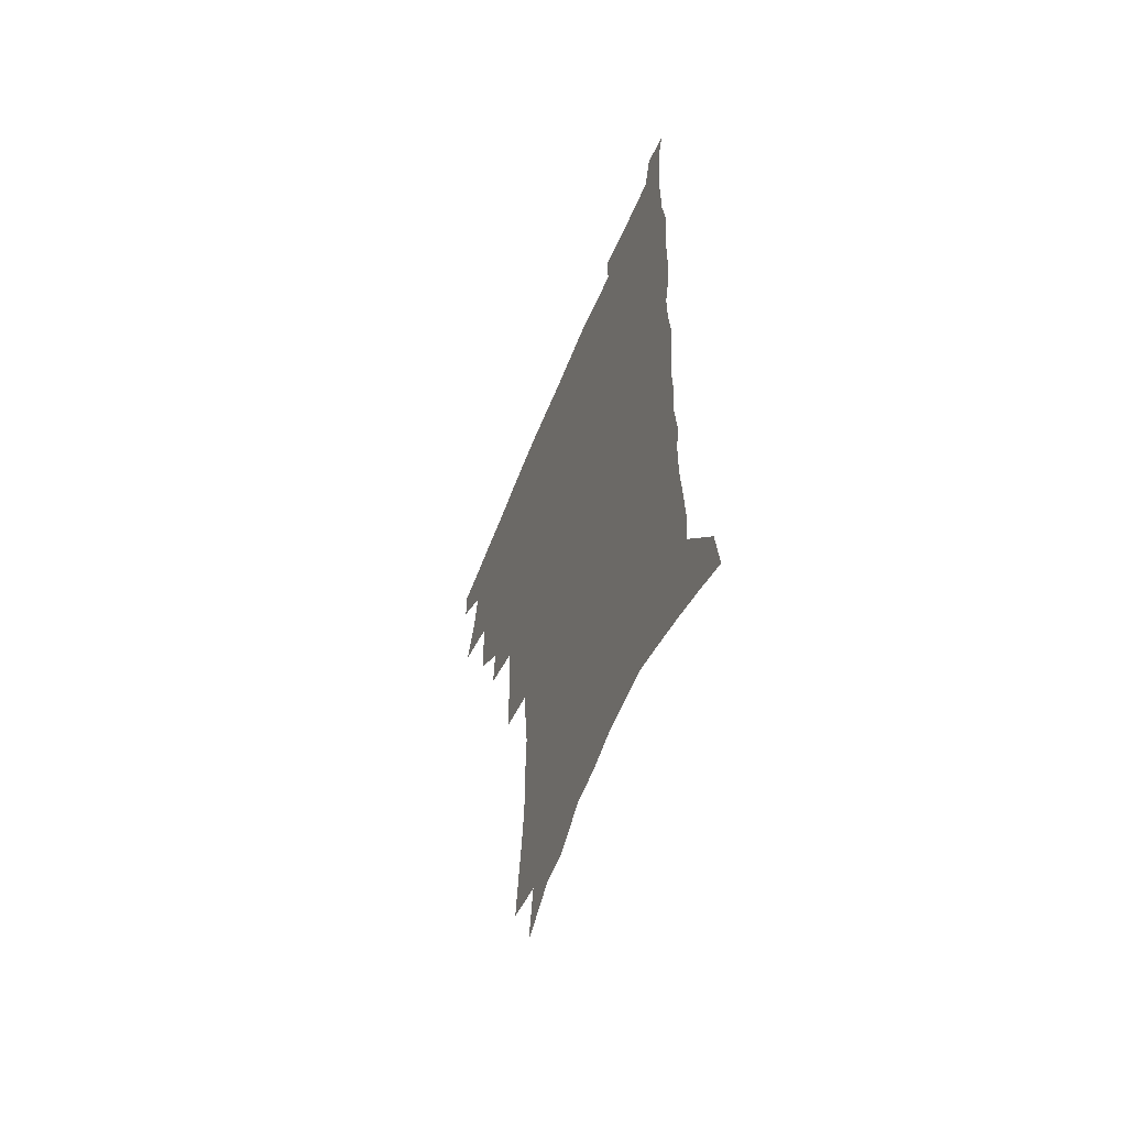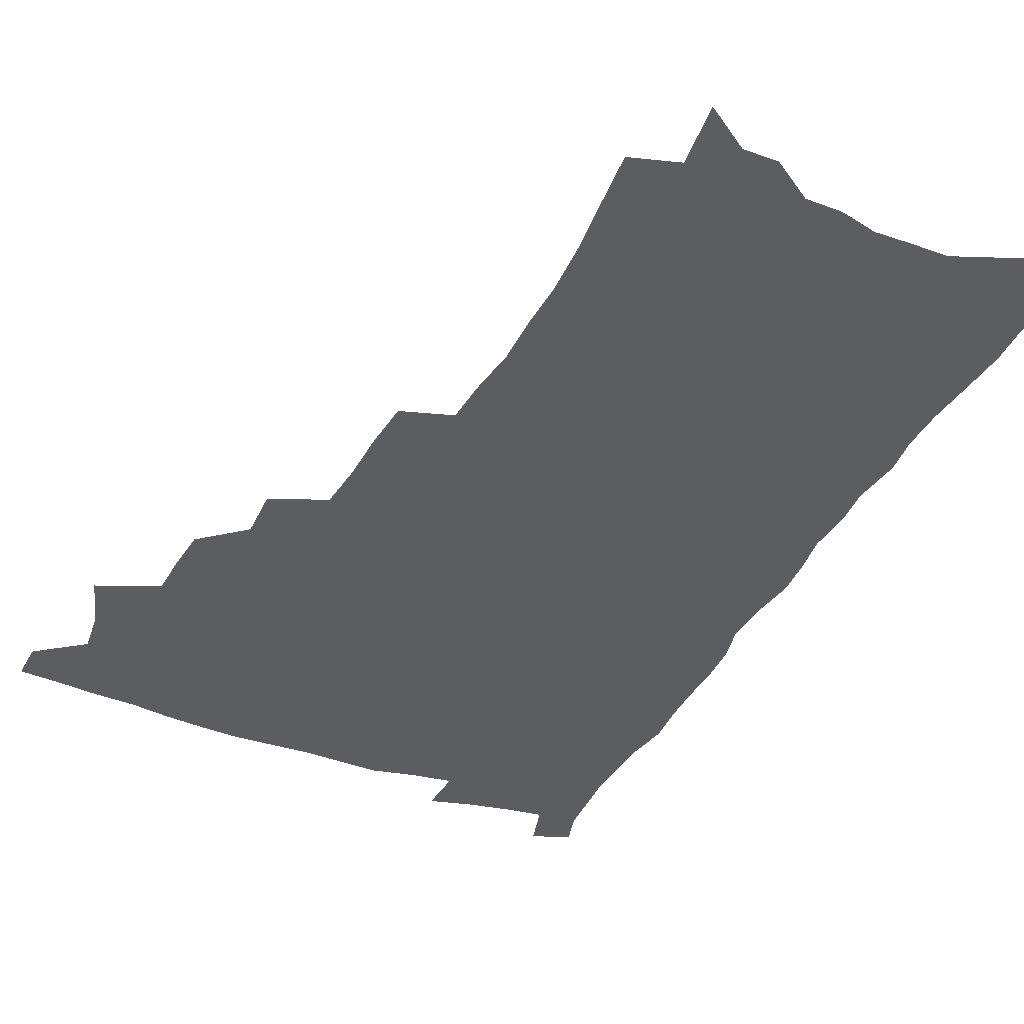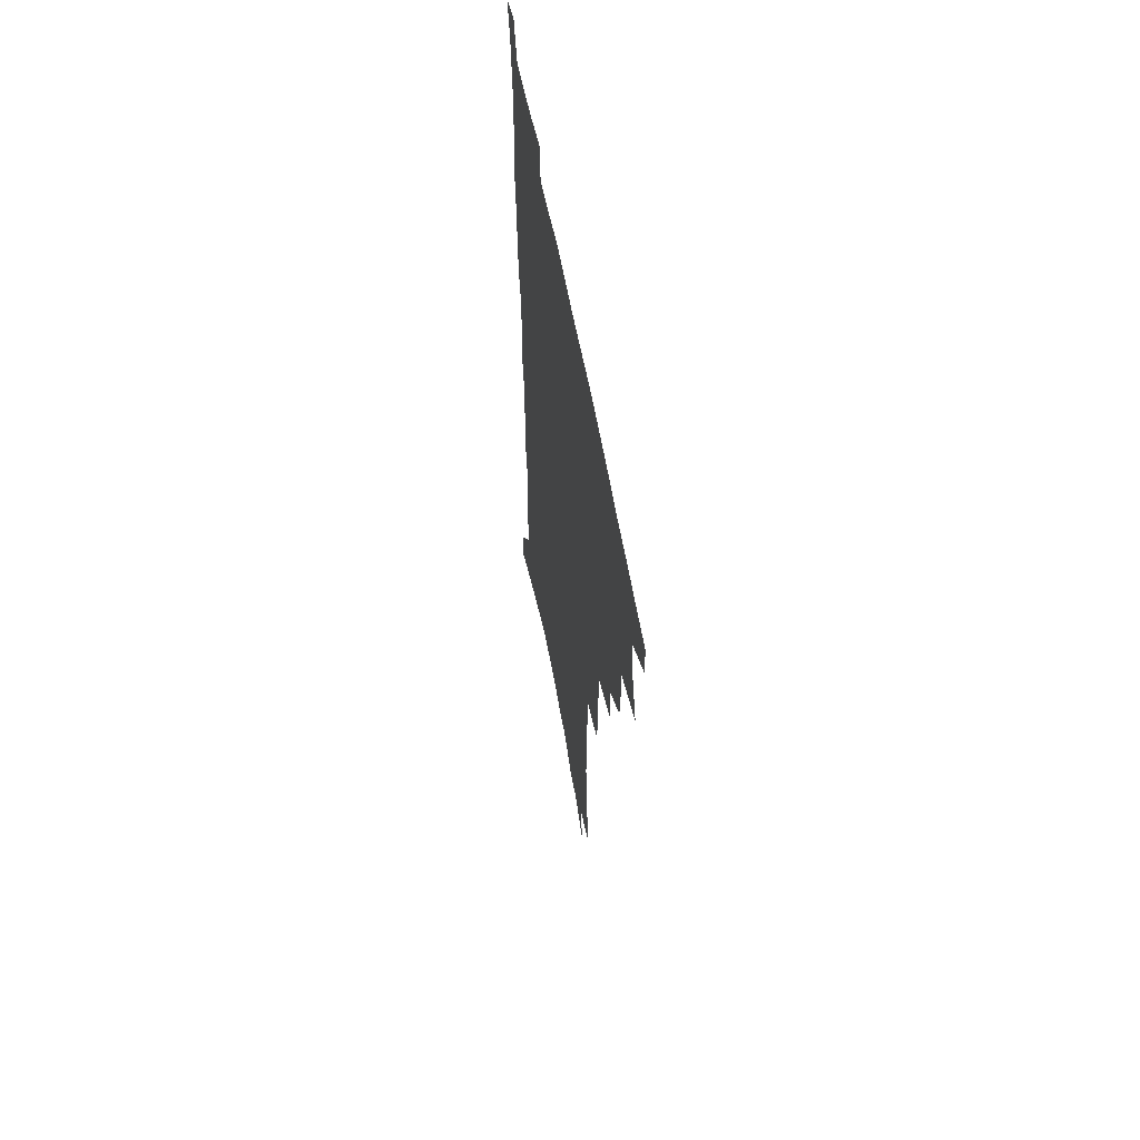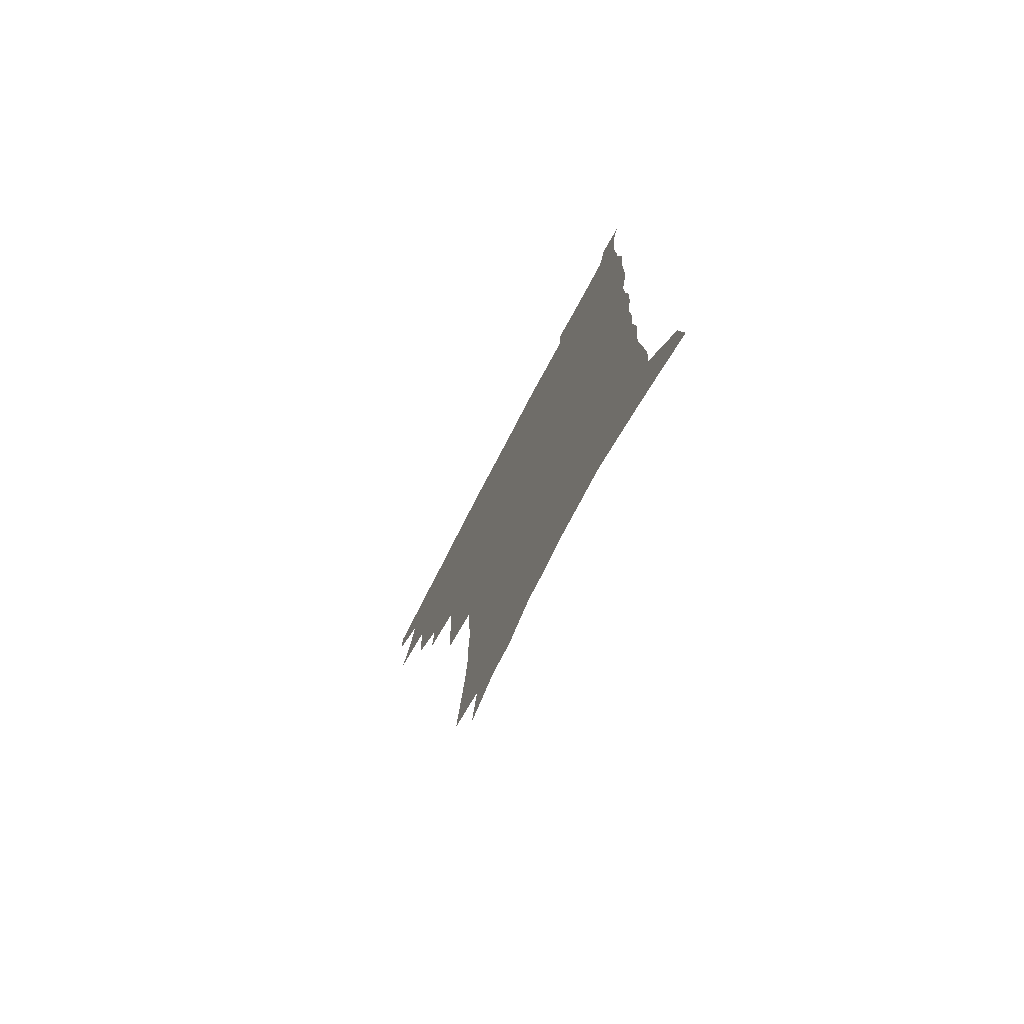
<metadata>
{"format":"obj","ext":"obj","renderer":"f3d","projection":"perspective","resolution":1024,"background":"white","views":[{"elev":-60.5,"azim":67.8,"up":"+Y"},{"elev":-35.9,"azim":-24.7,"up":"+Z"},{"elev":60.9,"azim":-100.7,"up":"+Y"},{"elev":-76.5,"azim":62.3,"up":"+Y"}]}
</metadata>
<code>
v 483 502.2 0
v 483 517.1 0
v 490.5 451.4 0
v 497.4 471.9 0
v 499.9 488.9 0
v 499.8 503.9 0
v 498 518.7 0
v 513.5 409.7 0
v 512.6 425.6 0
v 512.4 441.9 0
v 515.4 460.1 0
v 515.8 475.5 0
v 516.9 491.1 0
v 515.4 505.4 0
v 512.7 520.9 0
v 528 376.8 0
v 529 395.9 0
v 530.5 414.3 0
v 531.4 431.4 0
v 530.2 446.3 0
v 531 462 0
v 531.5 477.2 0
v 532.1 492.4 0
v 530.1 507 0
v 527.9 522.1 0
v 549.7 313.6 0
v 548.6 331.5 0
v 548.7 351 0
v 547.5 368.5 0
v 546.5 385.3 0
v 548.8 404.8 0
v 546.3 418.3 0
v 549.7 437.3 0
v 549.2 451.2 0
v 547.8 465 0
v 547.8 479.5 0
v 547.2 493.6 0
v 545.3 507.9 0
v 542.2 524.8 0
v 563.2 176.6 0
v 565.7 197.8 0
v 568.4 219.5 0
v 569.7 238.5 0
v 569.4 255.1 0
v 570.1 274.3 0
v 568.3 289.6 0
v 567.5 308 0
v 565.9 324.9 0
v 564.9 342 0
v 563.7 358.2 0
v 563.3 375.4 0
v 562.8 391.5 0
v 563.2 408.2 0
v 562.5 422.8 0
v 563.3 438.3 0
v 563.7 453.2 0
v 563.6 467.4 0
v 562.8 481.1 0
v 561.4 495 0
v 559.5 509.8 0
v 556.7 526.7 0
v 576.6 147.9 0
v 579.8 171.6 0
v 577.7 185 0
v 583.2 213.1 0
v 583.9 231.2 0
v 584.1 248.8 0
v 583.8 265.8 0
v 582.7 281.3 0
v 582.3 299.6 0
v 581.6 317 0
v 580.7 333.5 0
v 579.1 348.1 0
v 578.3 364.1 0
v 577.6 379.8 0
v 577.3 395.5 0
v 578 411.7 0
v 578.4 426.8 0
v 578.1 440.7 0
v 578.1 455 0
v 577.5 468.6 0
v 576.5 482.2 0
v 575.7 495.9 0
v 574.4 510.1 0
v 571.2 528.1 0
v 592.6 159.5 0
v 593.4 178.2 0
v 594 197.9 0
v 597.7 223.1 0
v 597.5 239.7 0
v 597.5 256.9 0
v 596.8 273 0
v 595.2 287 0
v 594.9 304.7 0
v 594 320.4 0
v 593.3 336.9 0
v 592.8 353.1 0
v 591.9 367.8 0
v 591.9 384.4 0
v 591.8 399.6 0
v 591.7 413.9 0
v 592.5 429.4 0
v 591.5 441.9 0
v 591.9 456.3 0
v 592.1 469.7 0
v 590.5 483.3 0
v 589.7 496.9 0
v 588.5 511.1 0
v 586.3 527.9 0
v 604.5 159.7 0
v 609 191.4 0
v 610.1 211.8 0
v 609.9 227.9 0
v 608.7 240.8 0
v 609.3 260.9 0
v 608.6 276.7 0
v 608.1 293.7 0
v 607.3 309 0
v 606.5 324.1 0
v 605.9 340 0
v 605.6 356 0
v 604.7 369.6 0
v 604.5 384.8 0
v 604.4 399.4 0
v 604.9 415.6 0
v 605 429.8 0
v 604.7 442.7 0
v 605.2 457 0
v 605.2 470.3 0
v 604.6 483.8 0
v 603.4 497.9 0
v 602.8 511.9 0
v 601.2 527.6 0
v 619.4 170.2 0
v 621.6 196 0
v 621.9 214.2 0
v 621.8 231.7 0
v 621.6 248 0
v 621 263.2 0
v 620.3 279 0
v 619.8 294.9 0
v 619 309.7 0
v 619.1 328.8 0
v 618.4 342.8 0
v 618 358 0
v 617.2 371 0
v 617.6 387.1 0
v 617.7 402.1 0
v 617.8 416.7 0
v 617.8 430 0
v 617.9 443.8 0
v 618.6 458 0
v 618.4 470.8 0
v 618.6 484 0
v 618.6 497.3 0
v 617.7 511.5 0
v 615.5 528.6 0
v 632.3 170.7 0
v 633.5 196.3 0
v 633.6 216 0
v 633.5 234.2 0
v 633.2 249.4 0
v 632.7 265.8 0
v 632.2 281.7 0
v 631.7 297.6 0
v 631.2 313 0
v 631.1 327.6 0
v 630.5 343.3 0
v 630.2 358.6 0
v 630.2 374.4 0
v 630.1 387.7 0
v 630.2 402.6 0
v 630.4 417.4 0
v 630.6 430.3 0
v 630.7 444 0
v 631.3 457.6 0
v 631.6 470.7 0
v 632 483.9 0
v 632.4 497.1 0
v 631.7 511.6 0
v 629.7 529.5 0
v 645.4 174.3 0
v 645.5 196.2 0
v 645.3 216.7 0
v 645 234.3 0
v 644.8 249.1 0
v 644.3 266.1 0
v 644 280.4 0
v 643.4 296.9 0
v 642.9 315.5 0
v 642.9 327.9 0
v 642.8 341.9 0
v 642.5 358.2 0
v 642.4 373.4 0
v 642.5 388.7 0
v 642.8 402.5 0
v 643.1 416.1 0
v 643.3 430.6 0
v 643.3 444.7 0
v 644.4 457.1 0
v 644.8 470.1 0
v 645.3 483.7 0
v 645.7 497 0
v 645.9 510.8 0
v 645.6 526.3 0
v 658.3 174.2 0
v 657.7 195.6 0
v 657.3 214.3 0
v 656.7 232.6 0
v 657.1 246 0
v 656 265.3 0
v 655.6 281.2 0
v 655.2 297.2 0
v 654.9 313 0
v 654.7 327.9 0
v 654.7 341.9 0
v 654.5 358.7 0
v 654.7 372.7 0
v 655.6 385.7 0
v 655.2 401.4 0
v 655.9 414.9 0
v 656.3 429.1 0
v 657.4 442.1 0
v 657.3 456.6 0
v 657.9 469.8 0
v 658.6 483 0
v 659.1 496.5 0
v 659.8 510 0
v 660.2 524.5 0
v 659.9 542.1 0
v 671 174.5 0
v 670.3 193.2 0
v 669.3 212.6 0
v 668.8 229.9 0
v 668.8 245.4 0
v 668.3 262 0
v 667.5 279.6 0
v 667.5 294.4 0
v 666.6 312 0
v 666.8 326.2 0
v 666.6 341.7 0
v 667.5 355.3 0
v 667.3 370.5 0
v 668 384.2 0
v 669.4 397.3 0
v 669 412.6 0
v 669.5 427.2 0
v 670.4 440.7 0
v 669.9 456.2 0
v 671.1 468.9 0
v 671.8 482.3 0
v 672.7 495.7 0
v 673.5 509.2 0
v 674.4 523.4 0
v 675.4 538.2 0
v 685 168.8 0
v 683.5 188.6 0
v 682.3 208 0
v 681.4 225.9 0
v 681.5 241.4 0
v 680.7 258.5 0
v 680.6 274.4 0
v 680.4 290.4 0
v 680.1 306.3 0
v 679.1 323.4 0
v 680 337.2 0
v 680.8 351.2 0
v 681.1 365.9 0
v 681.1 381.2 0
v 682.7 394.3 0
v 681 412.5 0
v 683.7 424.3 0
v 684.1 438.5 0
v 684.5 452.9 0
v 685 466.9 0
v 685.7 480.6 0
v 686.3 494.5 0
v 687.1 508.2 0
v 688.5 521.9 0
v 690.1 535.7 0
v 699.4 162.6 0
v 697.6 182.3 0
v 695.9 202.3 0
v 695.8 218.5 0
v 695.3 235.1 0
v 694.5 252.2 0
v 693.4 269.8 0
v 694 284.5 0
v 693.9 300.5 0
v 693.2 317 0
v 694.1 331.3 0
v 695.7 344.9 0
v 694.2 362.4 0
v 694.6 376.9 0
v 697.4 389.6 0
v 696.5 406.4 0
v 697.1 421 0
v 699.1 434.5 0
v 698.2 450.5 0
v 699 464.5 0
v 699.7 478.7 0
v 700.9 492.4 0
v 701 506.8 0
v 702.9 520.4 0
v 704.1 534.2 0
v 709.2 551.2 0
v 714.4 155.3 0
v 711.1 177.9 0
v 710.8 194.3 0
v 711.8 209 0
v 710.8 226.1 0
v 709.7 243.7 0
v 709.8 259.4 0
v 711.7 273.1 0
v 709.9 291.2 0
v 711.4 305.5 0
v 710.7 322.1 0
v 712.9 335.5 0
v 714.3 350.3 0
v 712.5 367.9 0
v 712.4 383.9 0
v 715.7 397.2 0
v 716.8 412.2 0
v 716.8 427.8 0
v 717.5 443.1 0
v 719 457.6 0
v 716.7 474.5 0
v 716.6 489.5 0
v 716.3 504.6 0
v 717.6 518.6 0
v 718.8 532.5 0
v 722.8 546.1 0
v 730.3 146.8 0
v 727.7 167.7 0
f 5 6 1
f 1 6 2
f 6 7 2
f 10 11 3
f 3 11 4
f 11 12 4
f 4 12 5
f 12 13 5
f 5 13 6
f 13 14 6
f 6 14 7
f 14 15 7
f 17 18 8
f 8 18 9
f 18 19 9
f 9 19 10
f 19 20 10
f 10 20 11
f 20 21 11
f 11 21 12
f 21 22 12
f 12 22 13
f 22 23 13
f 13 23 14
f 23 24 14
f 14 24 15
f 24 25 15
f 29 30 16
f 16 30 17
f 30 31 17
f 17 31 18
f 31 32 18
f 18 32 19
f 32 33 19
f 19 33 20
f 33 34 20
f 20 34 21
f 34 35 21
f 21 35 22
f 35 36 22
f 22 36 23
f 36 37 23
f 23 37 24
f 37 38 24
f 24 38 25
f 38 39 25
f 47 48 26
f 26 48 27
f 48 49 27
f 27 49 28
f 49 50 28
f 28 50 29
f 50 51 29
f 29 51 30
f 51 52 30
f 30 52 31
f 52 53 31
f 31 53 32
f 53 54 32
f 32 54 33
f 54 55 33
f 33 55 34
f 55 56 34
f 34 56 35
f 56 57 35
f 35 57 36
f 57 58 36
f 36 58 37
f 58 59 37
f 37 59 38
f 59 60 38
f 38 60 39
f 60 61 39
f 63 64 40
f 40 64 41
f 64 65 41
f 41 65 42
f 65 66 42
f 42 66 43
f 66 67 43
f 43 67 44
f 67 68 44
f 44 68 45
f 68 69 45
f 45 69 46
f 69 70 46
f 46 70 47
f 70 71 47
f 47 71 48
f 71 72 48
f 48 72 49
f 72 73 49
f 49 73 50
f 73 74 50
f 50 74 51
f 74 75 51
f 51 75 52
f 75 76 52
f 52 76 53
f 76 77 53
f 53 77 54
f 77 78 54
f 54 78 55
f 78 79 55
f 55 79 56
f 79 80 56
f 56 80 57
f 80 81 57
f 57 81 58
f 81 82 58
f 58 82 59
f 82 83 59
f 59 83 60
f 83 84 60
f 60 84 61
f 84 85 61
f 62 86 63
f 86 87 63
f 63 87 64
f 87 88 64
f 64 88 65
f 88 89 65
f 65 89 66
f 89 90 66
f 66 90 67
f 90 91 67
f 67 91 68
f 91 92 68
f 68 92 69
f 92 93 69
f 69 93 70
f 93 94 70
f 70 94 71
f 94 95 71
f 71 95 72
f 95 96 72
f 72 96 73
f 96 97 73
f 73 97 74
f 97 98 74
f 74 98 75
f 98 99 75
f 75 99 76
f 99 100 76
f 76 100 77
f 100 101 77
f 77 101 78
f 101 102 78
f 78 102 79
f 102 103 79
f 79 103 80
f 103 104 80
f 80 104 81
f 104 105 81
f 81 105 82
f 105 106 82
f 82 106 83
f 106 107 83
f 83 107 84
f 107 108 84
f 84 108 85
f 108 109 85
f 86 110 87
f 110 111 87
f 87 111 88
f 111 112 88
f 88 112 89
f 112 113 89
f 89 113 90
f 113 114 90
f 90 114 91
f 114 115 91
f 91 115 92
f 115 116 92
f 92 116 93
f 116 117 93
f 93 117 94
f 117 118 94
f 94 118 95
f 118 119 95
f 95 119 96
f 119 120 96
f 96 120 97
f 120 121 97
f 97 121 98
f 121 122 98
f 98 122 99
f 122 123 99
f 99 123 100
f 123 124 100
f 100 124 101
f 124 125 101
f 101 125 102
f 125 126 102
f 102 126 103
f 126 127 103
f 103 127 104
f 127 128 104
f 104 128 105
f 128 129 105
f 105 129 106
f 129 130 106
f 106 130 107
f 130 131 107
f 107 131 108
f 131 132 108
f 108 132 109
f 132 133 109
f 110 134 111
f 134 135 111
f 111 135 112
f 135 136 112
f 112 136 113
f 136 137 113
f 113 137 114
f 137 138 114
f 114 138 115
f 138 139 115
f 115 139 116
f 139 140 116
f 116 140 117
f 140 141 117
f 117 141 118
f 141 142 118
f 118 142 119
f 142 143 119
f 119 143 120
f 143 144 120
f 120 144 121
f 144 145 121
f 121 145 122
f 145 146 122
f 122 146 123
f 146 147 123
f 123 147 124
f 147 148 124
f 124 148 125
f 148 149 125
f 125 149 126
f 149 150 126
f 126 150 127
f 150 151 127
f 127 151 128
f 151 152 128
f 128 152 129
f 152 153 129
f 129 153 130
f 153 154 130
f 130 154 131
f 154 155 131
f 131 155 132
f 155 156 132
f 132 156 133
f 156 157 133
f 134 158 135
f 158 159 135
f 135 159 136
f 159 160 136
f 136 160 137
f 160 161 137
f 137 161 138
f 161 162 138
f 138 162 139
f 162 163 139
f 139 163 140
f 163 164 140
f 140 164 141
f 164 165 141
f 141 165 142
f 165 166 142
f 142 166 143
f 166 167 143
f 143 167 144
f 167 168 144
f 144 168 145
f 168 169 145
f 145 169 146
f 169 170 146
f 146 170 147
f 170 171 147
f 147 171 148
f 171 172 148
f 148 172 149
f 172 173 149
f 149 173 150
f 173 174 150
f 150 174 151
f 174 175 151
f 151 175 152
f 175 176 152
f 152 176 153
f 176 177 153
f 153 177 154
f 177 178 154
f 154 178 155
f 178 179 155
f 155 179 156
f 179 180 156
f 156 180 157
f 180 181 157
f 158 182 159
f 182 183 159
f 159 183 160
f 183 184 160
f 160 184 161
f 184 185 161
f 161 185 162
f 185 186 162
f 162 186 163
f 186 187 163
f 163 187 164
f 187 188 164
f 164 188 165
f 188 189 165
f 165 189 166
f 189 190 166
f 166 190 167
f 190 191 167
f 167 191 168
f 191 192 168
f 168 192 169
f 192 193 169
f 169 193 170
f 193 194 170
f 170 194 171
f 194 195 171
f 171 195 172
f 195 196 172
f 172 196 173
f 196 197 173
f 173 197 174
f 197 198 174
f 174 198 175
f 198 199 175
f 175 199 176
f 199 200 176
f 176 200 177
f 200 201 177
f 177 201 178
f 201 202 178
f 178 202 179
f 202 203 179
f 179 203 180
f 203 204 180
f 180 204 181
f 204 205 181
f 182 206 183
f 206 207 183
f 183 207 184
f 207 208 184
f 184 208 185
f 208 209 185
f 185 209 186
f 209 210 186
f 186 210 187
f 210 211 187
f 187 211 188
f 211 212 188
f 188 212 189
f 212 213 189
f 189 213 190
f 213 214 190
f 190 214 191
f 214 215 191
f 191 215 192
f 215 216 192
f 192 216 193
f 216 217 193
f 193 217 194
f 217 218 194
f 194 218 195
f 218 219 195
f 195 219 196
f 219 220 196
f 196 220 197
f 220 221 197
f 197 221 198
f 221 222 198
f 198 222 199
f 222 223 199
f 199 223 200
f 223 224 200
f 200 224 201
f 224 225 201
f 201 225 202
f 225 226 202
f 202 226 203
f 226 227 203
f 203 227 204
f 227 228 204
f 204 228 205
f 228 229 205
f 206 231 207
f 231 232 207
f 207 232 208
f 232 233 208
f 208 233 209
f 233 234 209
f 209 234 210
f 234 235 210
f 210 235 211
f 235 236 211
f 211 236 212
f 236 237 212
f 212 237 213
f 237 238 213
f 213 238 214
f 238 239 214
f 214 239 215
f 239 240 215
f 215 240 216
f 240 241 216
f 216 241 217
f 241 242 217
f 217 242 218
f 242 243 218
f 218 243 219
f 243 244 219
f 219 244 220
f 244 245 220
f 220 245 221
f 245 246 221
f 221 246 222
f 246 247 222
f 222 247 223
f 247 248 223
f 223 248 224
f 248 249 224
f 224 249 225
f 249 250 225
f 225 250 226
f 250 251 226
f 226 251 227
f 251 252 227
f 227 252 228
f 252 253 228
f 228 253 229
f 253 254 229
f 229 254 230
f 254 255 230
f 231 256 232
f 256 257 232
f 232 257 233
f 257 258 233
f 233 258 234
f 258 259 234
f 234 259 235
f 259 260 235
f 235 260 236
f 260 261 236
f 236 261 237
f 261 262 237
f 237 262 238
f 262 263 238
f 238 263 239
f 263 264 239
f 239 264 240
f 264 265 240
f 240 265 241
f 265 266 241
f 241 266 242
f 266 267 242
f 242 267 243
f 267 268 243
f 243 268 244
f 268 269 244
f 244 269 245
f 269 270 245
f 245 270 246
f 270 271 246
f 246 271 247
f 271 272 247
f 247 272 248
f 272 273 248
f 248 273 249
f 273 274 249
f 249 274 250
f 274 275 250
f 250 275 251
f 275 276 251
f 251 276 252
f 276 277 252
f 252 277 253
f 277 278 253
f 253 278 254
f 278 279 254
f 254 279 255
f 279 280 255
f 256 281 257
f 281 282 257
f 257 282 258
f 282 283 258
f 258 283 259
f 283 284 259
f 259 284 260
f 284 285 260
f 260 285 261
f 285 286 261
f 261 286 262
f 286 287 262
f 262 287 263
f 287 288 263
f 263 288 264
f 288 289 264
f 264 289 265
f 289 290 265
f 265 290 266
f 290 291 266
f 266 291 267
f 291 292 267
f 267 292 268
f 292 293 268
f 268 293 269
f 293 294 269
f 269 294 270
f 294 295 270
f 270 295 271
f 295 296 271
f 271 296 272
f 296 297 272
f 272 297 273
f 297 298 273
f 273 298 274
f 298 299 274
f 274 299 275
f 299 300 275
f 275 300 276
f 300 301 276
f 276 301 277
f 301 302 277
f 277 302 278
f 302 303 278
f 278 303 279
f 303 304 279
f 279 304 280
f 304 305 280
f 281 307 282
f 307 308 282
f 282 308 283
f 308 309 283
f 283 309 284
f 309 310 284
f 284 310 285
f 310 311 285
f 285 311 286
f 311 312 286
f 286 312 287
f 312 313 287
f 287 313 288
f 313 314 288
f 288 314 289
f 314 315 289
f 289 315 290
f 315 316 290
f 290 316 291
f 316 317 291
f 291 317 292
f 317 318 292
f 292 318 293
f 318 319 293
f 293 319 294
f 319 320 294
f 294 320 295
f 320 321 295
f 295 321 296
f 321 322 296
f 296 322 297
f 322 323 297
f 297 323 298
f 323 324 298
f 298 324 299
f 324 325 299
f 299 325 300
f 325 326 300
f 300 326 301
f 326 327 301
f 301 327 302
f 327 328 302
f 302 328 303
f 328 329 303
f 303 329 304
f 329 330 304
f 304 330 305
f 330 331 305
f 305 331 306
f 331 332 306
f 307 333 308
f 333 334 308
f 308 334 309

</code>
